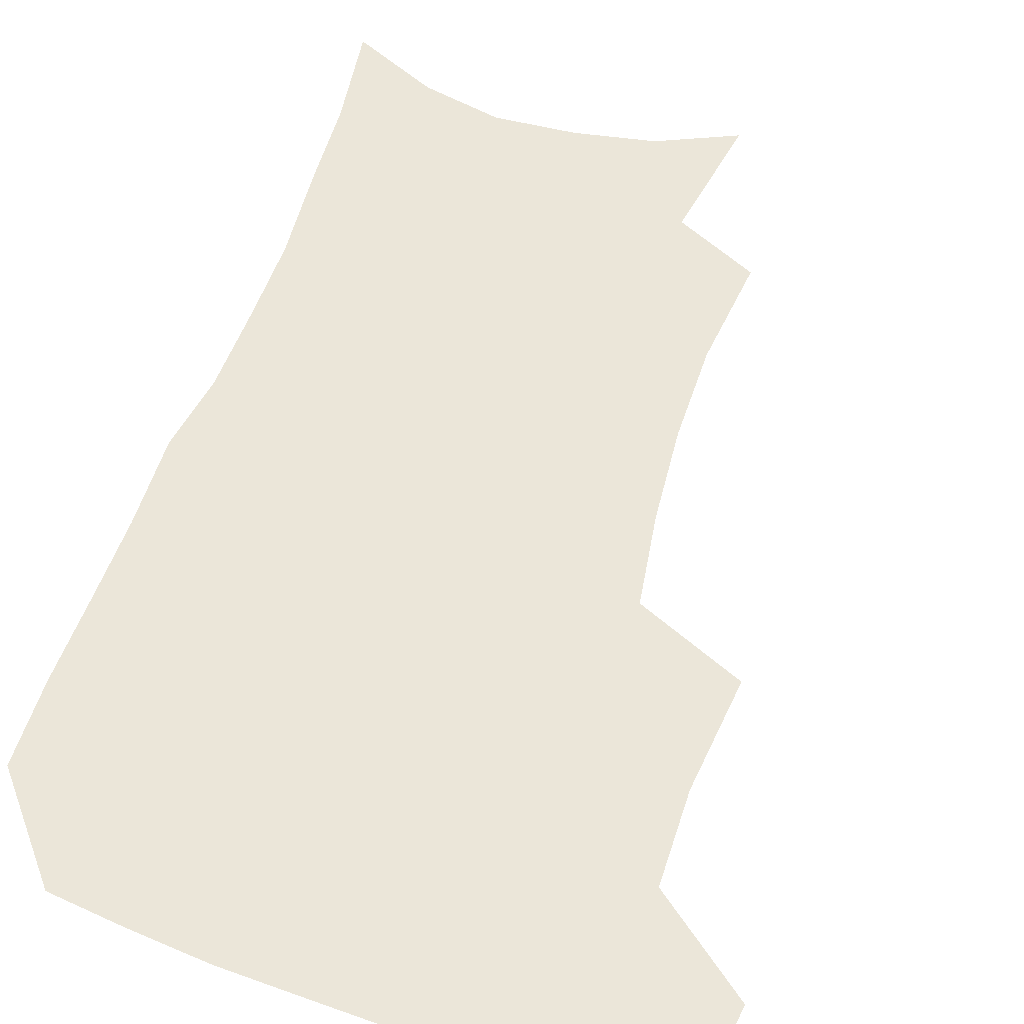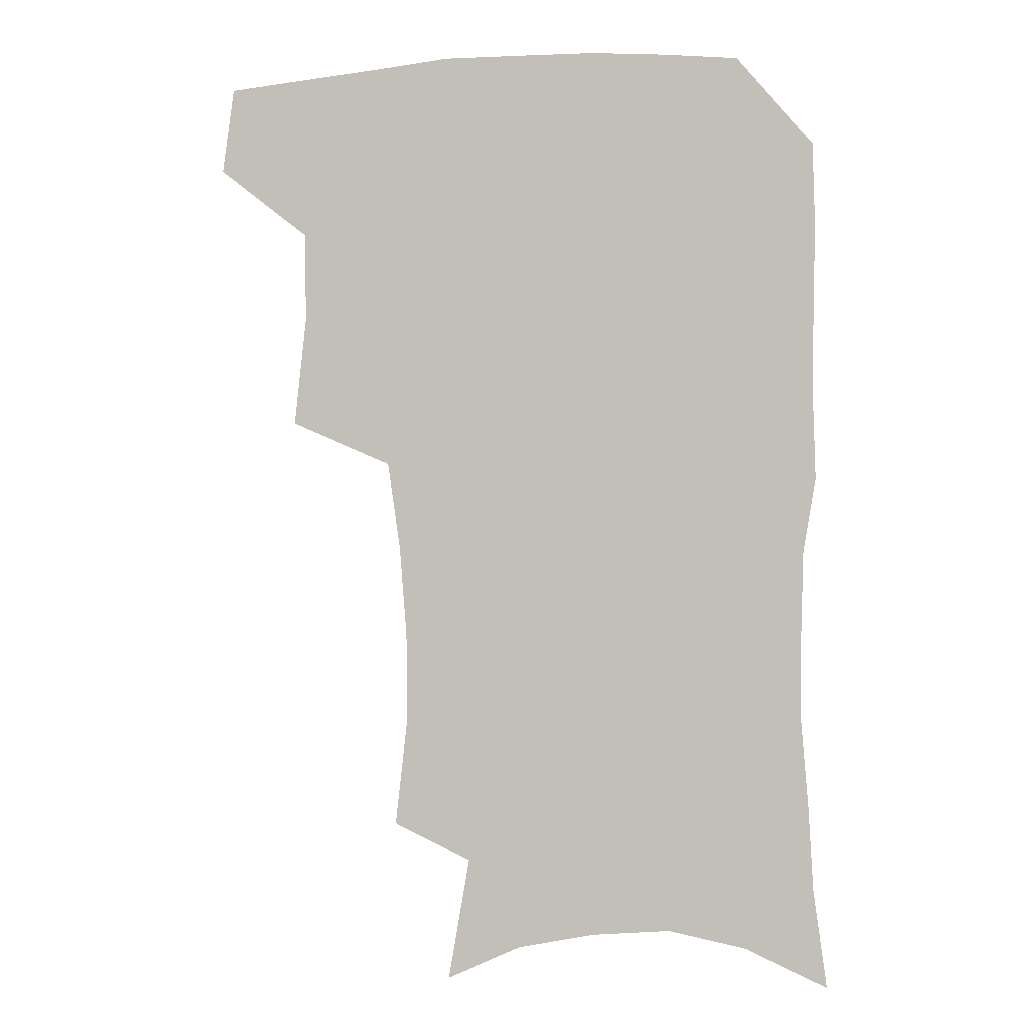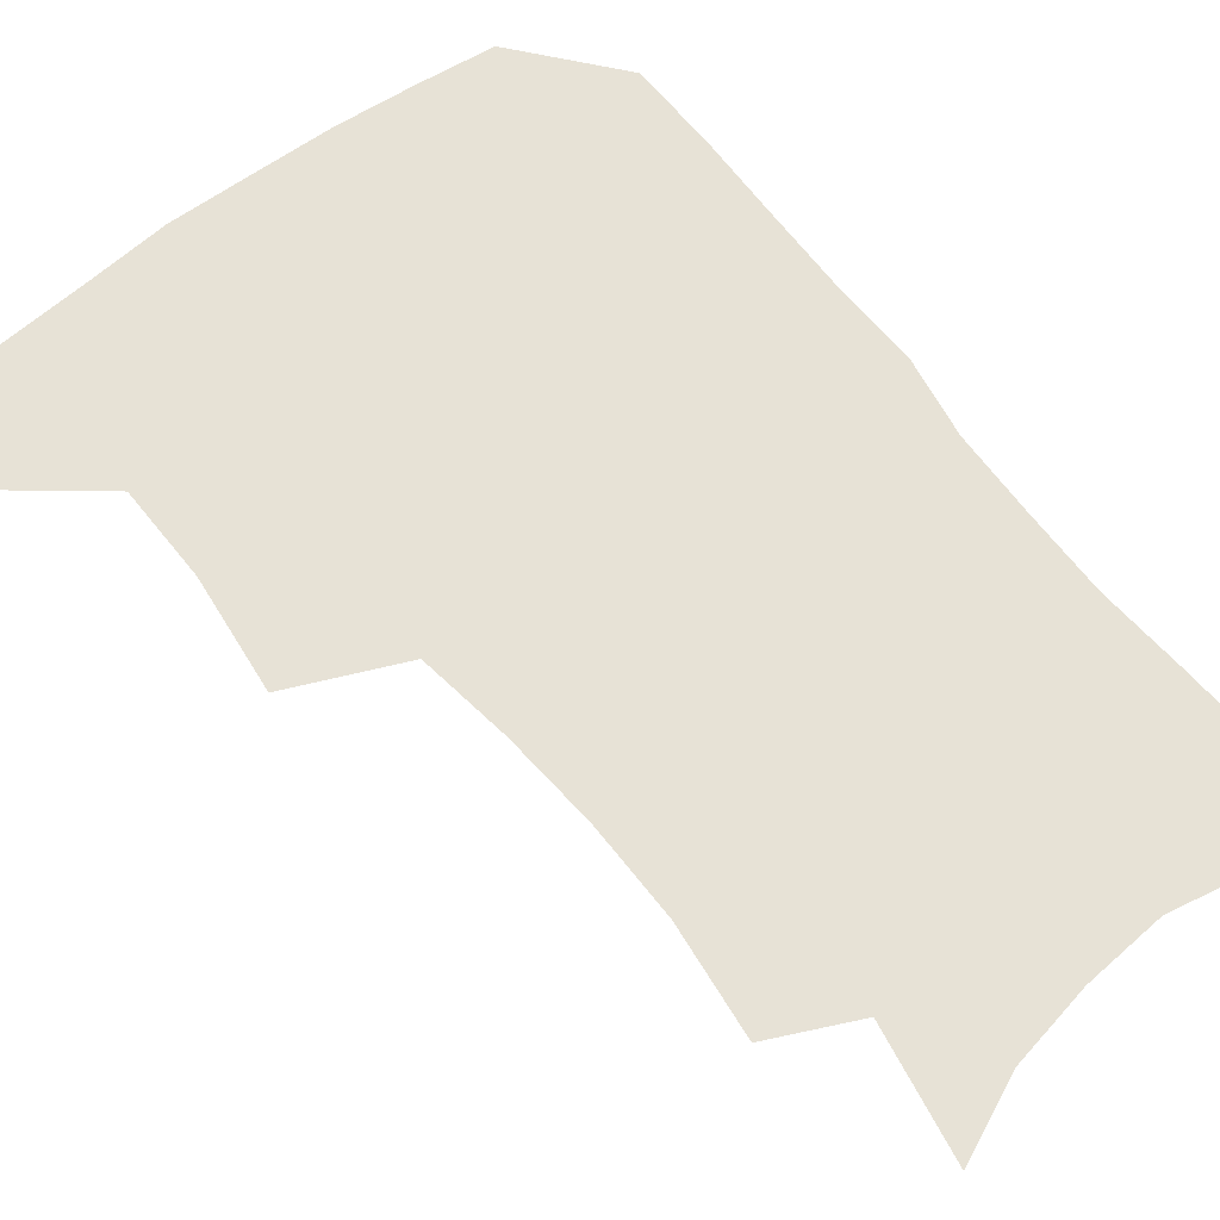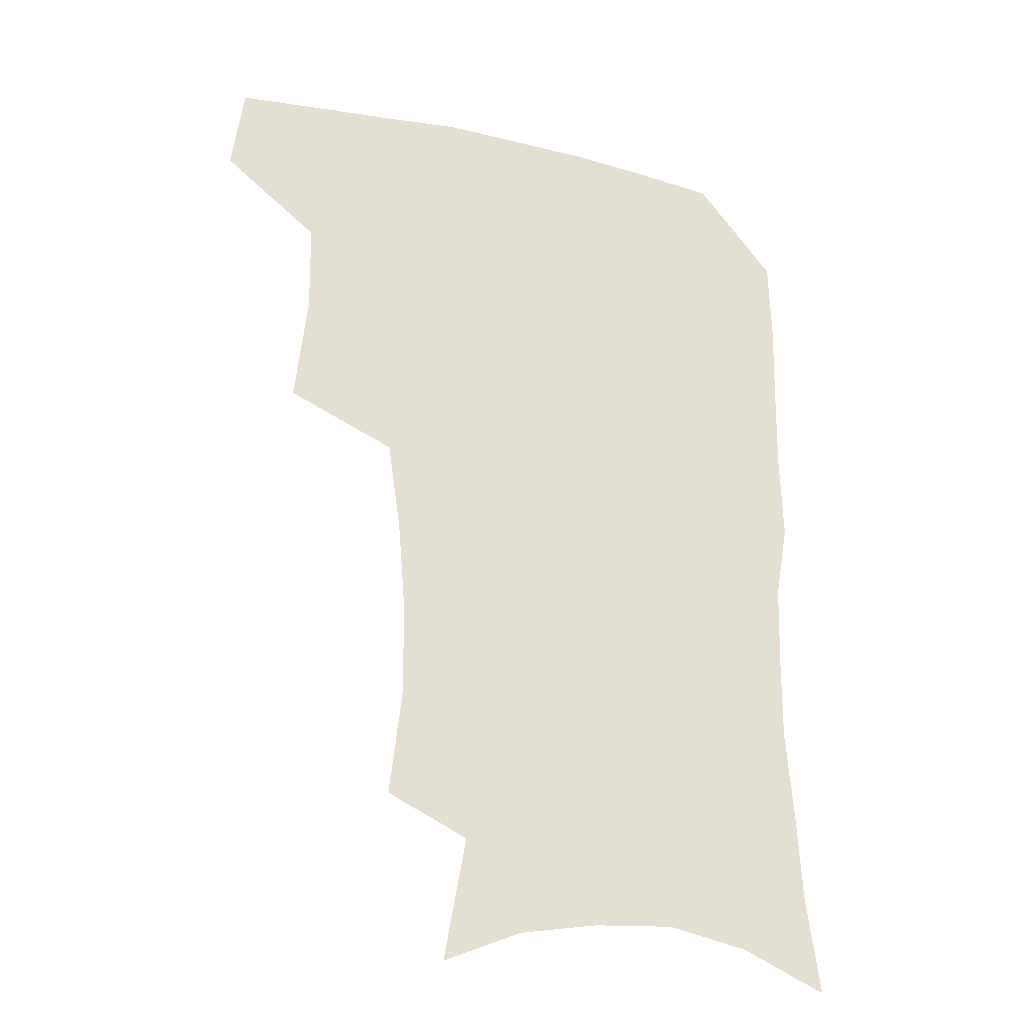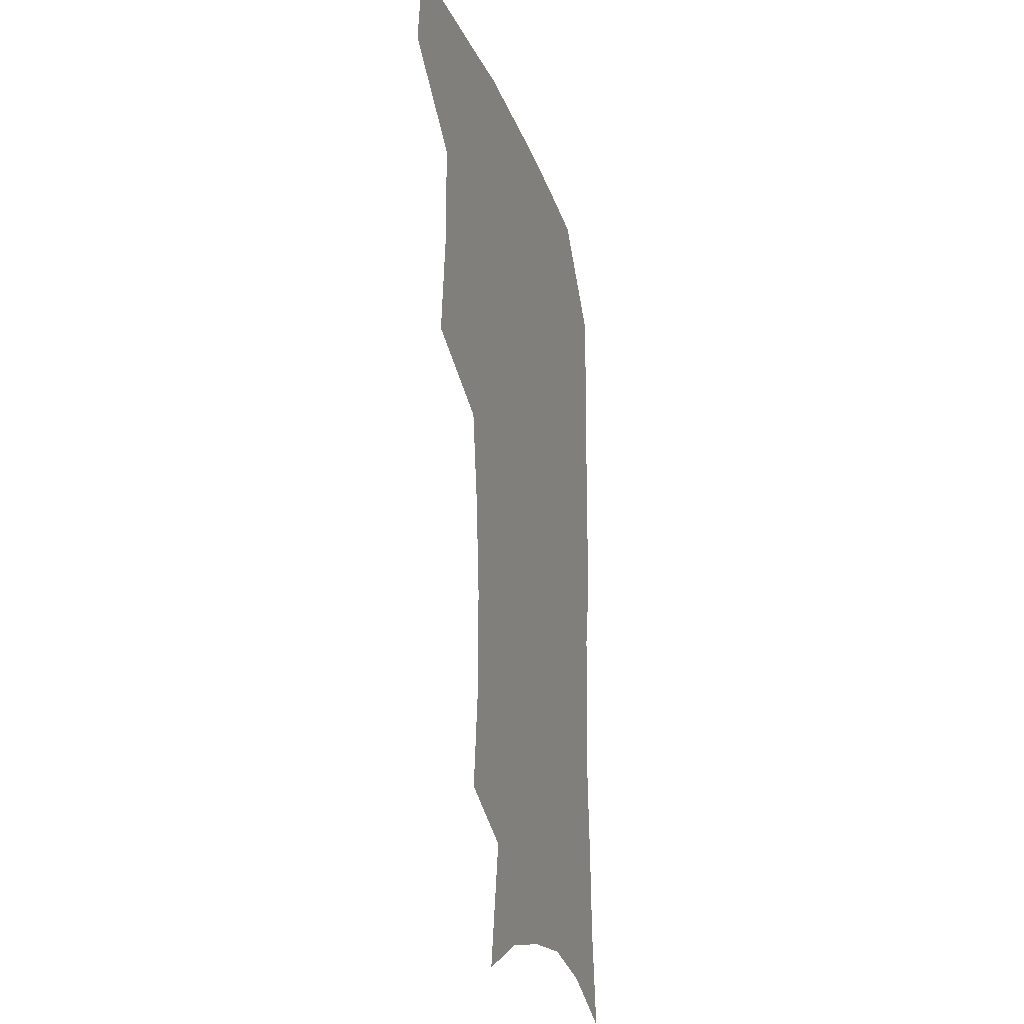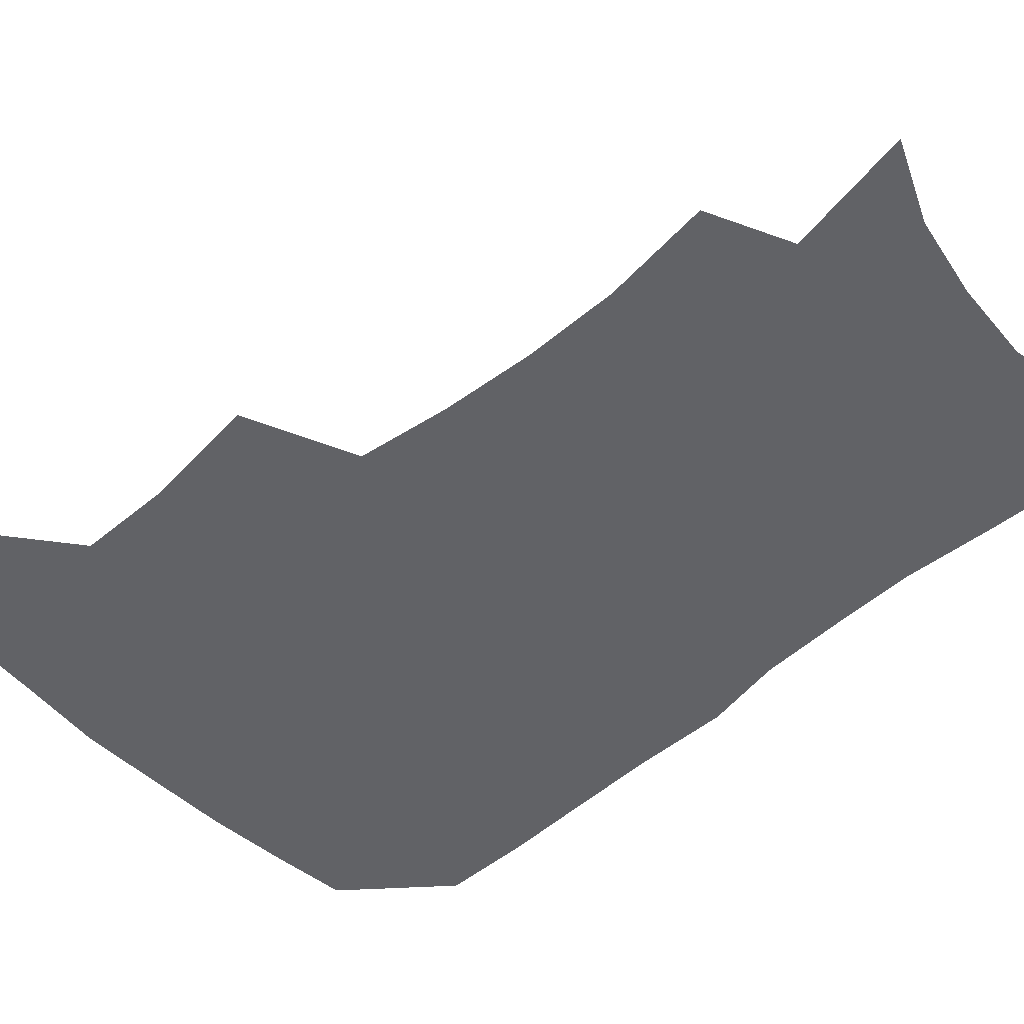
<metadata>
{"format":"obj","ext":"obj","renderer":"f3d","projection":"perspective","resolution":1024,"background":"white","views":[{"elev":57.5,"azim":-161.0,"up":"+Z"},{"elev":-3.1,"azim":13.3,"up":"+Y"},{"elev":63.6,"azim":-37.4,"up":"+Z"},{"elev":-27.9,"azim":-19.1,"up":"+Y"},{"elev":-22.0,"azim":-73.4,"up":"+Y"},{"elev":-50.7,"azim":-46.8,"up":"+Z"}]}
</metadata>
<code>
v 479.7 473.2 0
v 484 506 0
v 510.6 371 0
v 515 412.3 0
v 514.4 446.1 0
v 517.1 479.5 0
v 514.5 508.6 0
v 552.8 214.6 0
v 557.1 253.6 0
v 556.8 287.5 0
v 554.1 321.4 0
v 549.2 354.2 0
v 547.5 389.6 0
v 547.4 422.4 0
v 547.7 453.2 0
v 546.9 481.9 0
v 543.9 510.9 0
v 574.1 156 0
v 581.9 201 0
v 584.8 240.6 0
v 583.9 272.1 0
v 583.2 306.5 0
v 580.9 337.6 0
v 577.5 365.7 0
v 577.2 398.8 0
v 577.2 428.9 0
v 577.1 456.8 0
v 575.8 483.5 0
v 572.5 513.6 0
v 602.1 168.6 0
v 608.9 216.7 0
v 608.8 249 0
v 607.8 280.1 0
v 606.7 312.3 0
v 605.3 343.2 0
v 604 372 0
v 603.3 400.9 0
v 603.5 430.5 0
v 603.7 457.8 0
v 603.4 484.4 0
v 602.2 513 0
v 630.8 174.2 0
v 632.5 217.9 0
v 632 252.7 0
v 631.1 284.1 0
v 630.4 312.7 0
v 629.4 343.1 0
v 629 374.3 0
v 629 403 0
v 629.3 431.6 0
v 630 458.2 0
v 630.9 484 0
v 630.9 512.2 0
v 659.6 176.6 0
v 656.7 217.4 0
v 656.2 248 0
v 654.9 280.1 0
v 653.5 314.7 0
v 653.1 344.6 0
v 654.2 371.4 0
v 654.5 400.5 0
v 654.4 430.4 0
v 655.5 457.1 0
v 657.4 483 0
v 659.6 509.8 0
v 688 171 0
v 682.9 209.4 0
v 681.1 241.9 0
v 678.5 276.5 0
v 679.5 305.3 0
v 679.1 336.4 0
v 679.6 366 0
v 681.2 394.5 0
v 683.1 422.7 0
v 683.5 452 0
v 683.3 481.1 0
v 686.9 506.8 0
v 691 541 0
v 718.3 157.6 0
v 713.6 193.2 0
v 712 224.1 0
v 709.5 257.6 0
v 709.9 287.8 0
v 710.9 318.3 0
v 715.6 345.9 0
v 714.8 378.7 0
v 715.4 410.3 0
v 716.1 441.3 0
v 715.4 472.5 0
f 5 6 1
f 1 6 2
f 6 7 2
f 12 13 3
f 3 13 4
f 13 14 4
f 4 14 5
f 14 15 5
f 5 15 6
f 15 16 6
f 6 16 7
f 16 17 7
f 19 20 8
f 8 20 9
f 20 21 9
f 9 21 10
f 21 22 10
f 10 22 11
f 22 23 11
f 11 23 12
f 23 24 12
f 12 24 13
f 24 25 13
f 13 25 14
f 25 26 14
f 14 26 15
f 26 27 15
f 15 27 16
f 27 28 16
f 16 28 17
f 28 29 17
f 18 30 19
f 30 31 19
f 19 31 20
f 31 32 20
f 20 32 21
f 32 33 21
f 21 33 22
f 33 34 22
f 22 34 23
f 34 35 23
f 23 35 24
f 35 36 24
f 24 36 25
f 36 37 25
f 25 37 26
f 37 38 26
f 26 38 27
f 38 39 27
f 27 39 28
f 39 40 28
f 28 40 29
f 40 41 29
f 30 42 31
f 42 43 31
f 31 43 32
f 43 44 32
f 32 44 33
f 44 45 33
f 33 45 34
f 45 46 34
f 34 46 35
f 46 47 35
f 35 47 36
f 47 48 36
f 36 48 37
f 48 49 37
f 37 49 38
f 49 50 38
f 38 50 39
f 50 51 39
f 39 51 40
f 51 52 40
f 40 52 41
f 52 53 41
f 42 54 43
f 54 55 43
f 43 55 44
f 55 56 44
f 44 56 45
f 56 57 45
f 45 57 46
f 57 58 46
f 46 58 47
f 58 59 47
f 47 59 48
f 59 60 48
f 48 60 49
f 60 61 49
f 49 61 50
f 61 62 50
f 50 62 51
f 62 63 51
f 51 63 52
f 63 64 52
f 52 64 53
f 64 65 53
f 54 66 55
f 66 67 55
f 55 67 56
f 67 68 56
f 56 68 57
f 68 69 57
f 57 69 58
f 69 70 58
f 58 70 59
f 70 71 59
f 59 71 60
f 71 72 60
f 60 72 61
f 72 73 61
f 61 73 62
f 73 74 62
f 62 74 63
f 74 75 63
f 63 75 64
f 75 76 64
f 64 76 65
f 76 77 65
f 66 79 67
f 79 80 67
f 67 80 68
f 80 81 68
f 68 81 69
f 81 82 69
f 69 82 70
f 82 83 70
f 70 83 71
f 83 84 71
f 71 84 72
f 84 85 72
f 72 85 73
f 85 86 73
f 73 86 74
f 86 87 74
f 74 87 75
f 87 88 75
f 75 88 76
f 88 89 76
f 76 89 77

</code>
